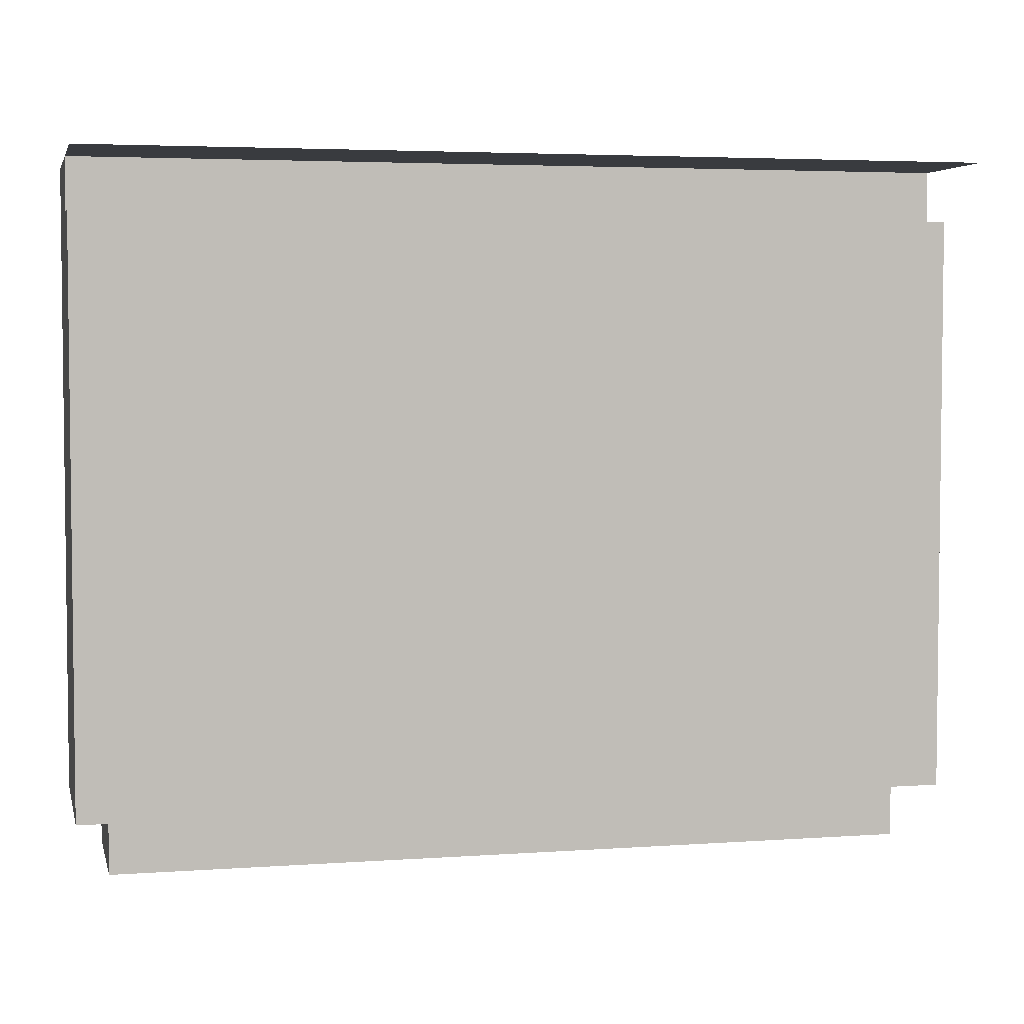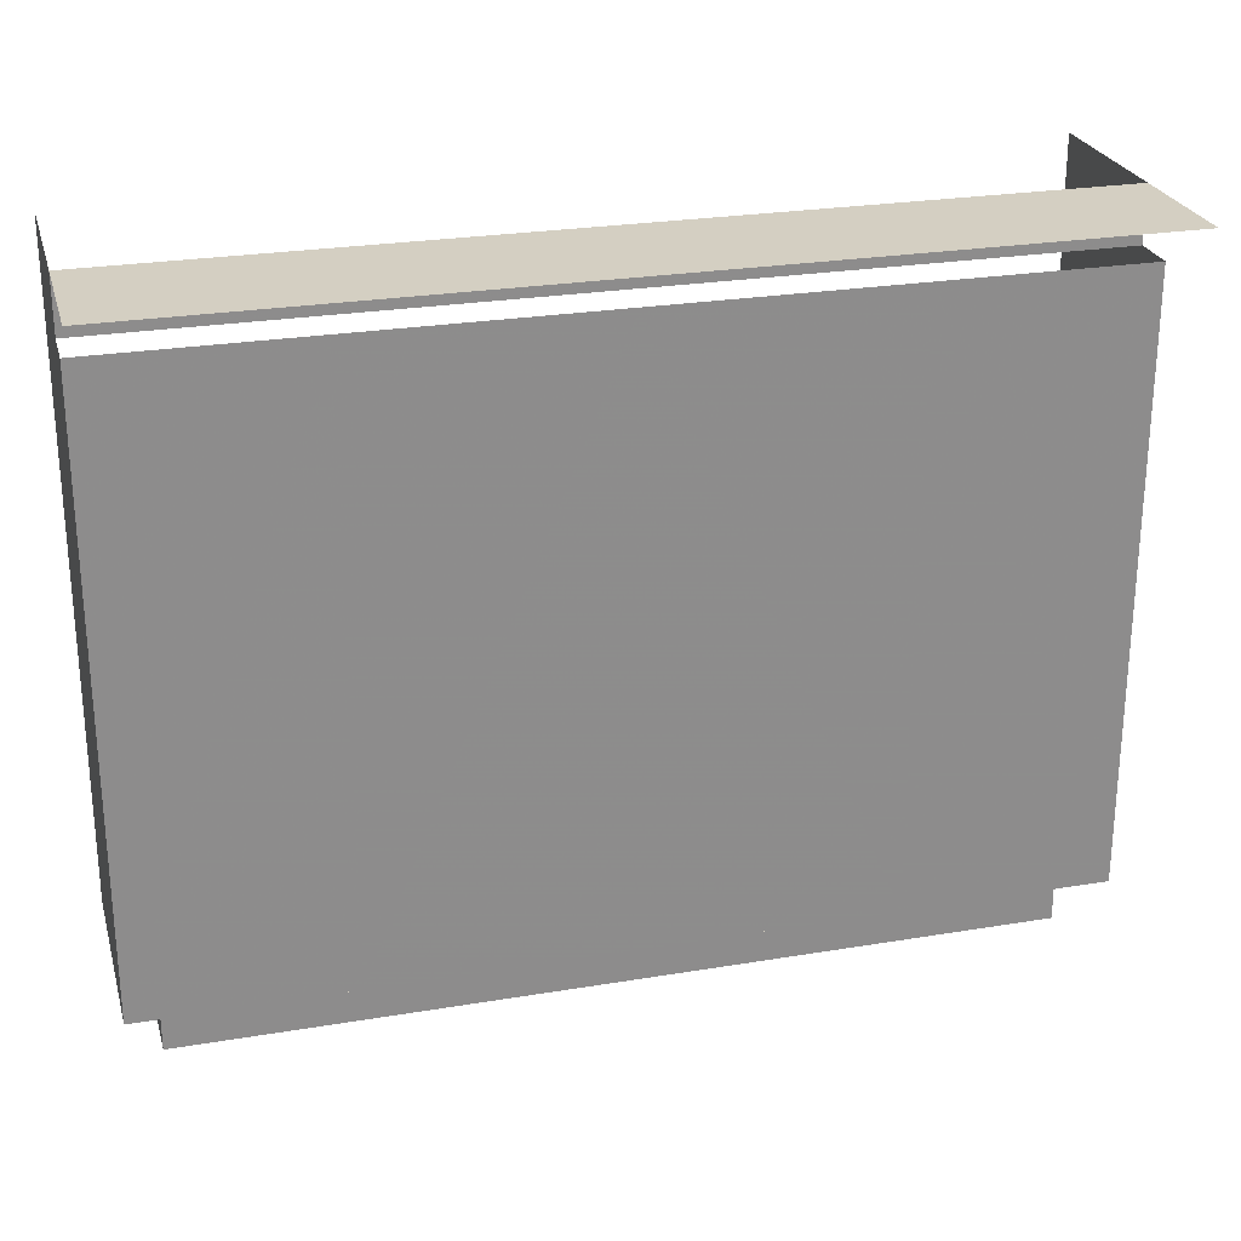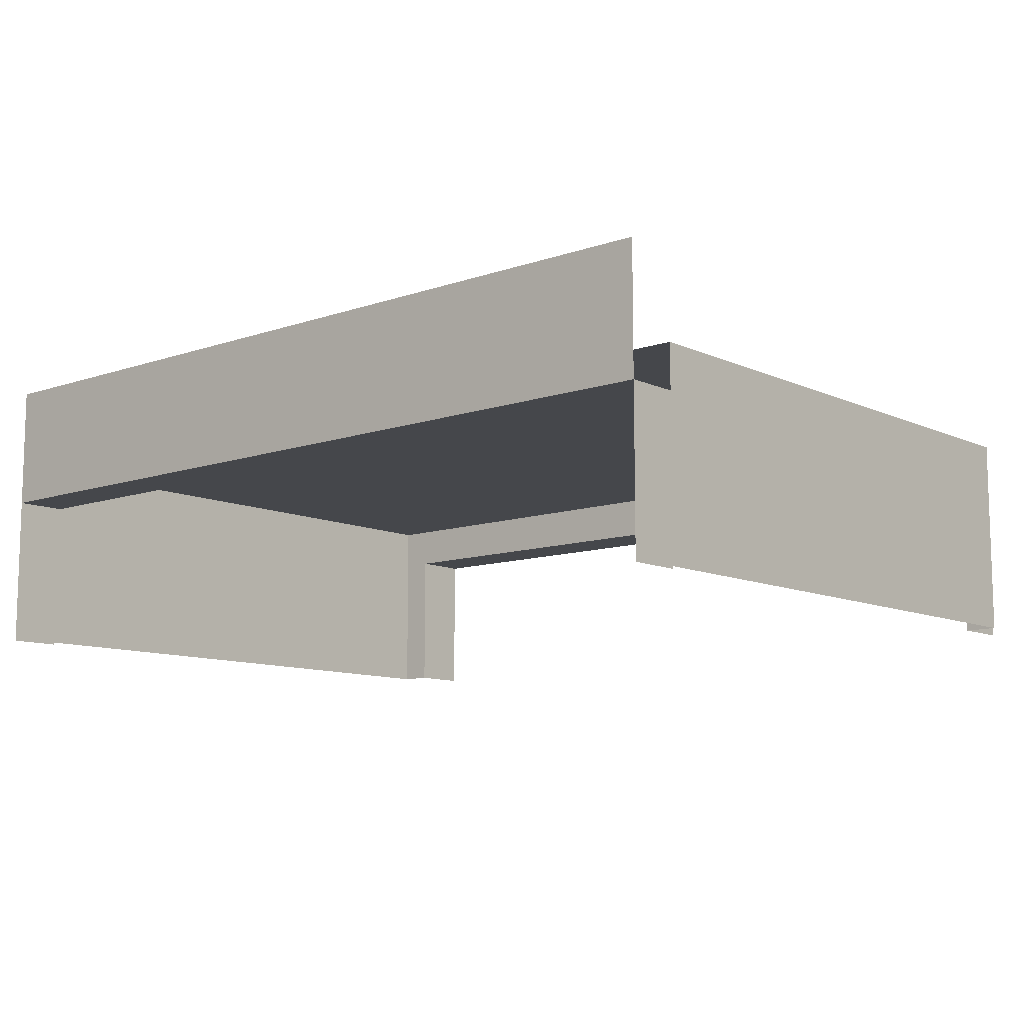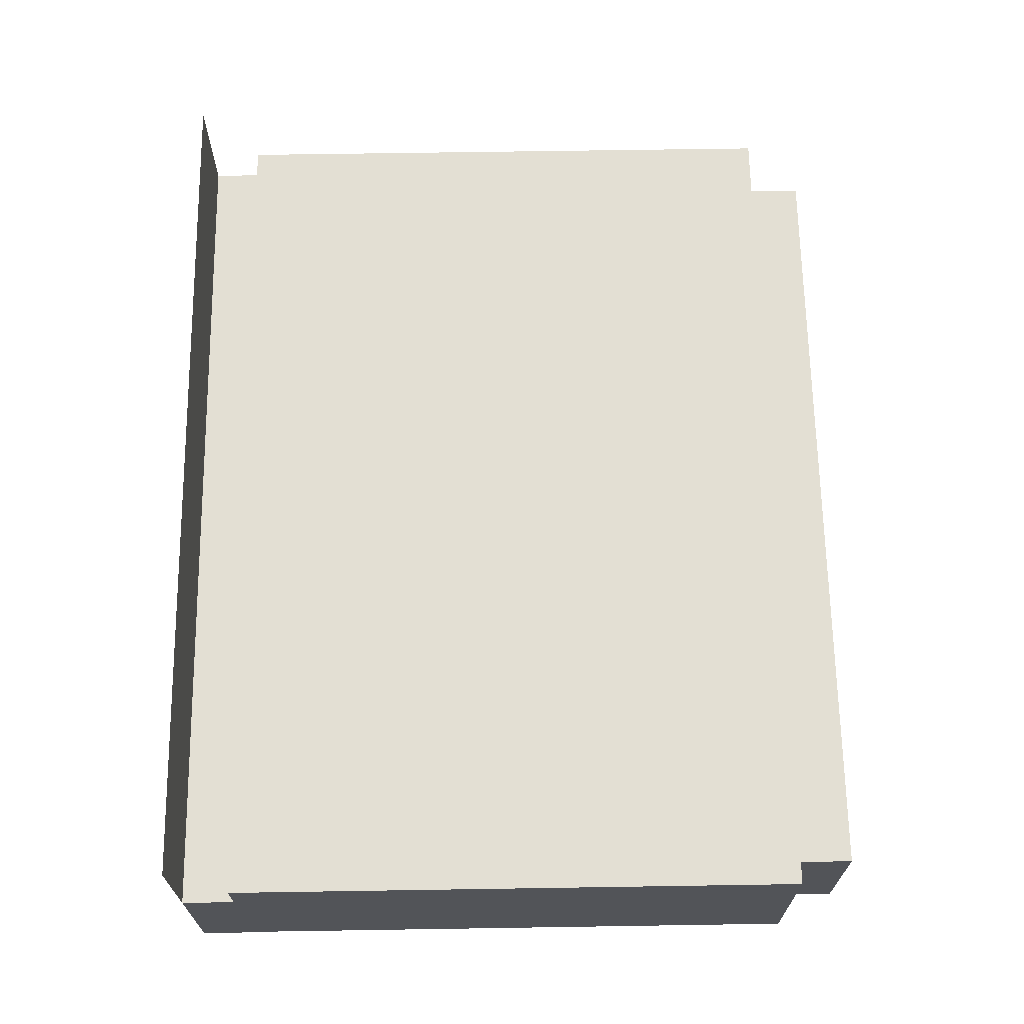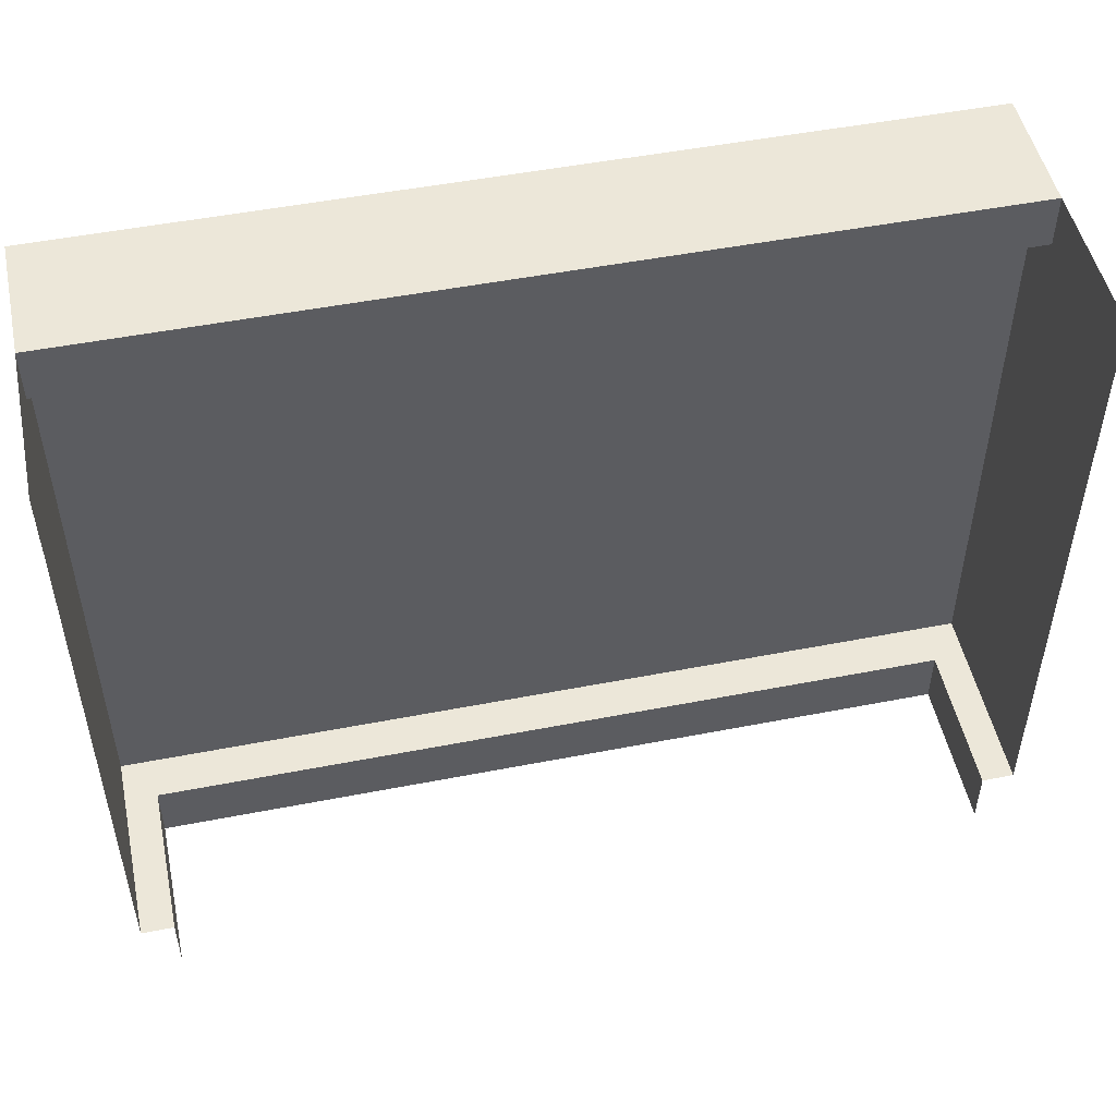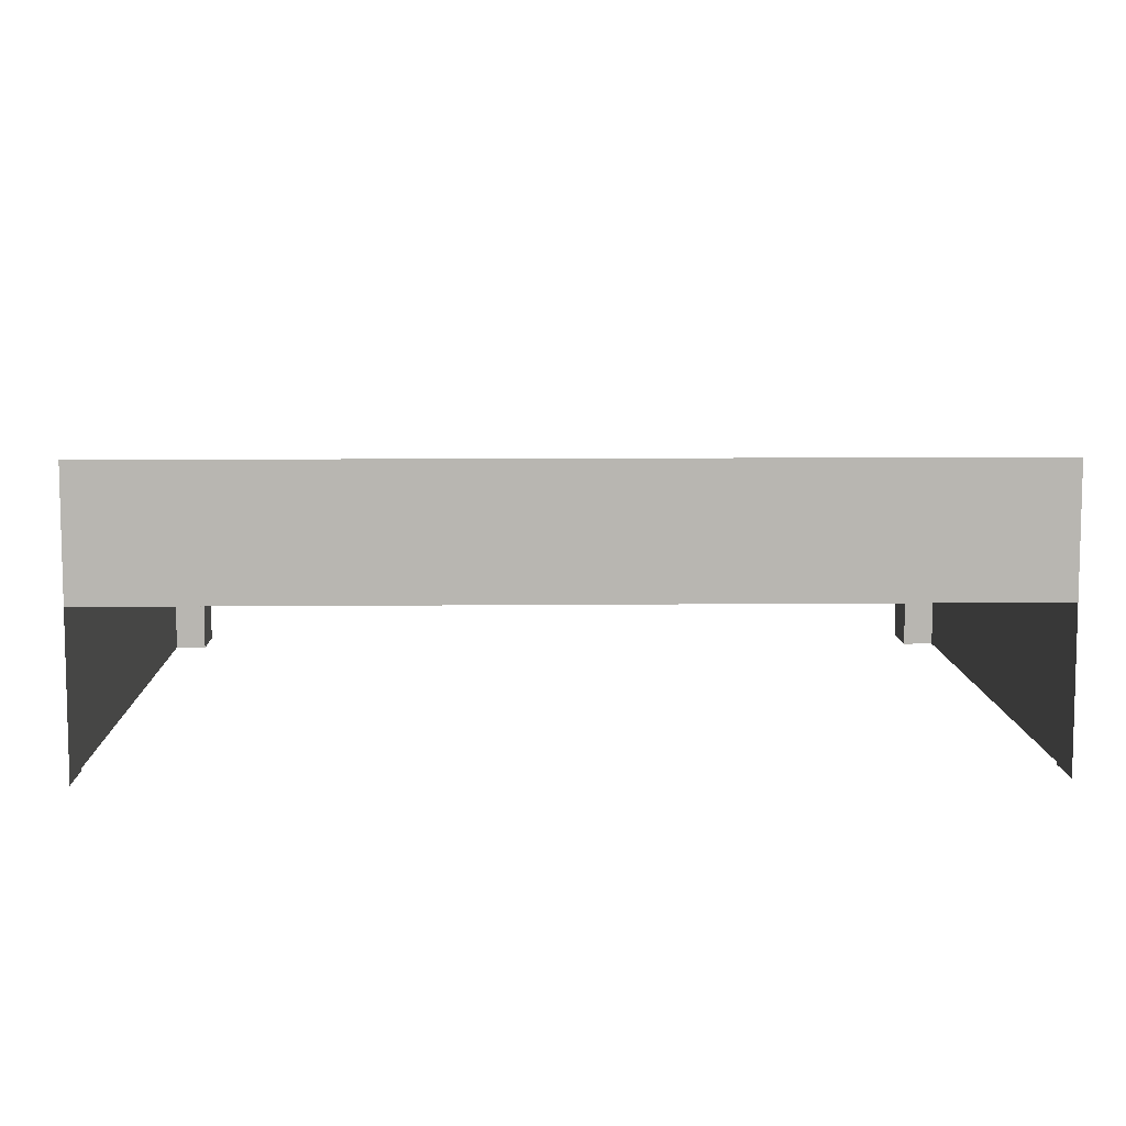
<metadata>
{"format":"obj","ext":"obj","renderer":"f3d","projection":"perspective","resolution":1024,"background":"white","views":[{"elev":4.1,"azim":166.9,"up":"+Z"},{"elev":25.6,"azim":165.0,"up":"+Z"},{"elev":-10.3,"azim":41.0,"up":"+Y"},{"elev":66.9,"azim":89.1,"up":"+Y"},{"elev":50.1,"azim":-12.1,"up":"+Z"},{"elev":8.5,"azim":-1.6,"up":"+Y"}]}
</metadata>
<code>
g huodong_fuben_651_pingtai02_qiang03_02
v 307.6 12.05 45.3
v 181.4 12.05 45.3
v 181.4 12.05 0.2545
v 307.6 12.05 0.2545
v 181.4 44.75 45.3
v 181.4 12.05 45.3
v 307.6 12.05 45.3
v 332.2 44.75 45.3
v 181.4 11.58 524.8
v 181.4 11.58 484.9
v 332.2 11.6 484.9
v 332.2 11.6 524.8
v 181.4 11.58 524.8
v 181.4 107.7 524.8
v 3.3e-05 107.7 524.8
v 2.7e-05 11.57 524.8
v 2.7e-05 11.57 524.8
v 2.7e-05 11.57 484.9
v 332.2 11.6 524.8
v 332.2 107.7 524.8
v 2.7e-05 12.05 45.3
v 2.7e-05 12.05 0.2545
v 2.8e-05 44.75 45.3
v 2.7e-05 12.05 45.3
v 307.6 -106.1 0.2545
v 307.6 -106.1 45.3
v 307.6 12.05 45.3
v 307.6 12.05 0.2545
v 307.6 -106.1 45.3
v 332.2 -105.9 45.3
v 332.2 44.75 45.3
v 307.6 12.05 45.3
v 332.2 -107.7 484.9
v 332.2 -107.7 524.8
v 332.2 11.6 524.8
v 332.2 11.6 484.9
v -307.6 12.05 45.3
v -307.6 12.05 0.2545
v -181.4 12.05 0.2545
v -181.4 12.05 45.3
v -181.4 44.75 45.3
v -332.2 44.75 45.3
v -307.6 12.05 45.3
v -181.4 12.05 45.3
v -181.4 11.58 524.8
v -332.2 11.6 524.8
v -332.2 11.6 484.9
v -181.4 11.58 484.9
v -181.4 11.58 524.8
v -181.4 107.7 524.8
v -332.2 11.6 524.8
v -332.2 107.7 524.8
v -307.6 -106.1 0.2546
v -307.6 12.05 0.2545
v -307.6 12.05 45.3
v -307.6 -106.1 45.3
v -307.6 -106.1 45.3
v -307.6 12.05 45.3
v -332.2 44.75 45.3
v -332.2 -105.9 45.3
v -332.2 -107.7 484.9
v -332.2 11.6 484.9
v -332.2 11.6 524.8
v -332.2 -107.7 524.8
f 1 2 3
f 3 4 1
f 5 6 7
f 7 8 5
f 9 10 11
f 11 12 9
f 13 14 15
f 15 16 13
f 17 18 10
f 10 9 17
f 19 20 14
f 14 13 19
f 21 22 3
f 3 2 21
f 23 24 6
f 6 5 23
f 25 26 27
f 27 28 25
f 29 30 31
f 31 32 29
f 33 34 35
f 35 36 33
f 37 38 39
f 39 40 37
f 41 42 43
f 43 44 41
f 45 46 47
f 47 48 45
f 49 16 15
f 15 50 49
f 17 45 48
f 48 18 17
f 51 49 50
f 50 52 51
f 21 40 39
f 39 22 21
f 23 41 44
f 44 24 23
f 53 54 55
f 55 56 53
f 57 58 59
f 59 60 57
f 61 62 63
f 63 64 61
g huodong_fuben_651_pingtai02_qiang03_02
v 181.4 44.74 484.9
v 181.4 44.75 45.3
v 332.2 44.75 45.3
v 332.2 44.75 484.9
v 2.8e-05 44.72 484.9
v 2.8e-05 44.75 45.3
v 332.2 -105.9 45.3
v 332.2 -105.9 484.9
v 332.2 44.75 484.9
v 332.2 44.75 45.3
v -181.4 44.74 484.9
v -332.2 44.75 484.9
v -332.2 44.75 45.3
v -181.4 44.75 45.3
v -332.2 -105.9 45.3
v -332.2 44.75 45.3
v -332.2 44.75 484.9
v -332.2 -105.9 484.9
f 65 66 67
f 67 68 65
f 69 70 66
f 66 65 69
f 71 72 73
f 73 74 71
f 75 76 77
f 77 78 75
f 69 75 78
f 78 70 69
f 79 80 81
f 81 82 79

</code>
